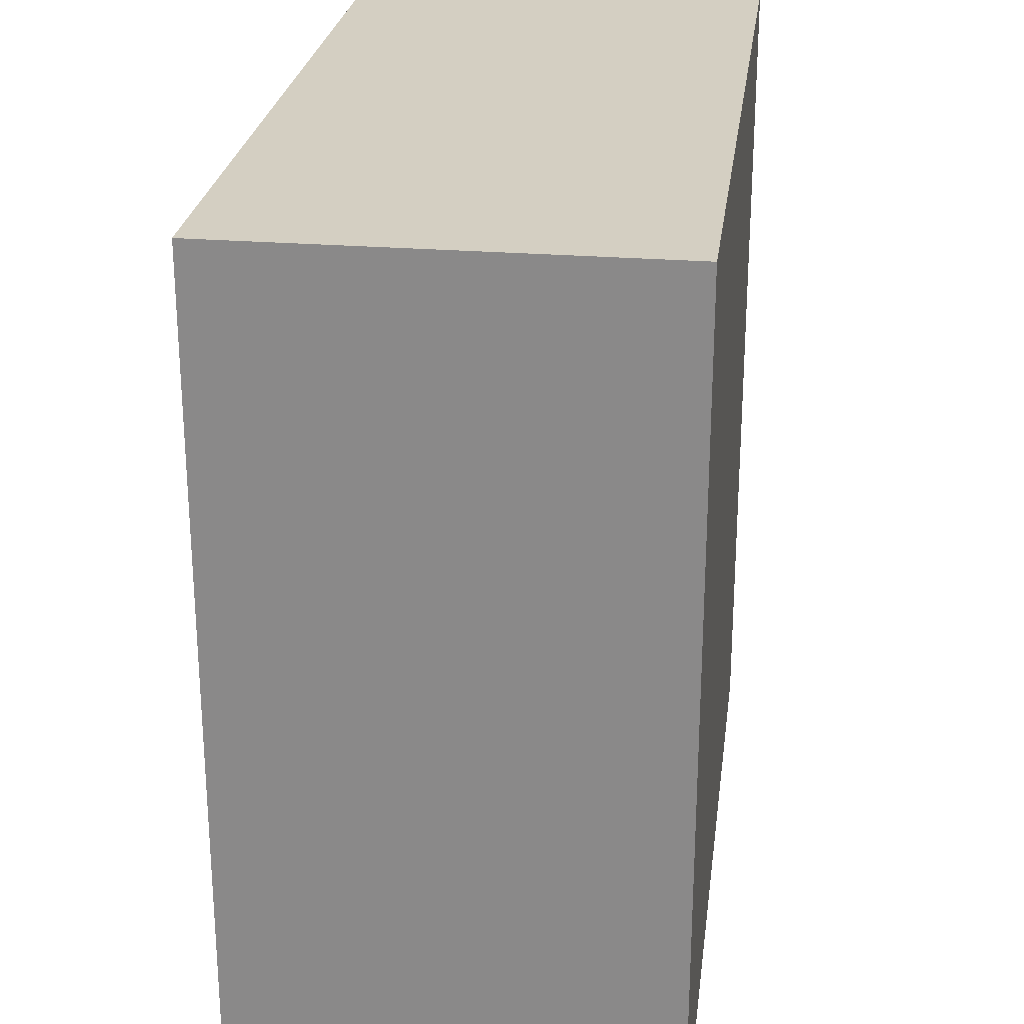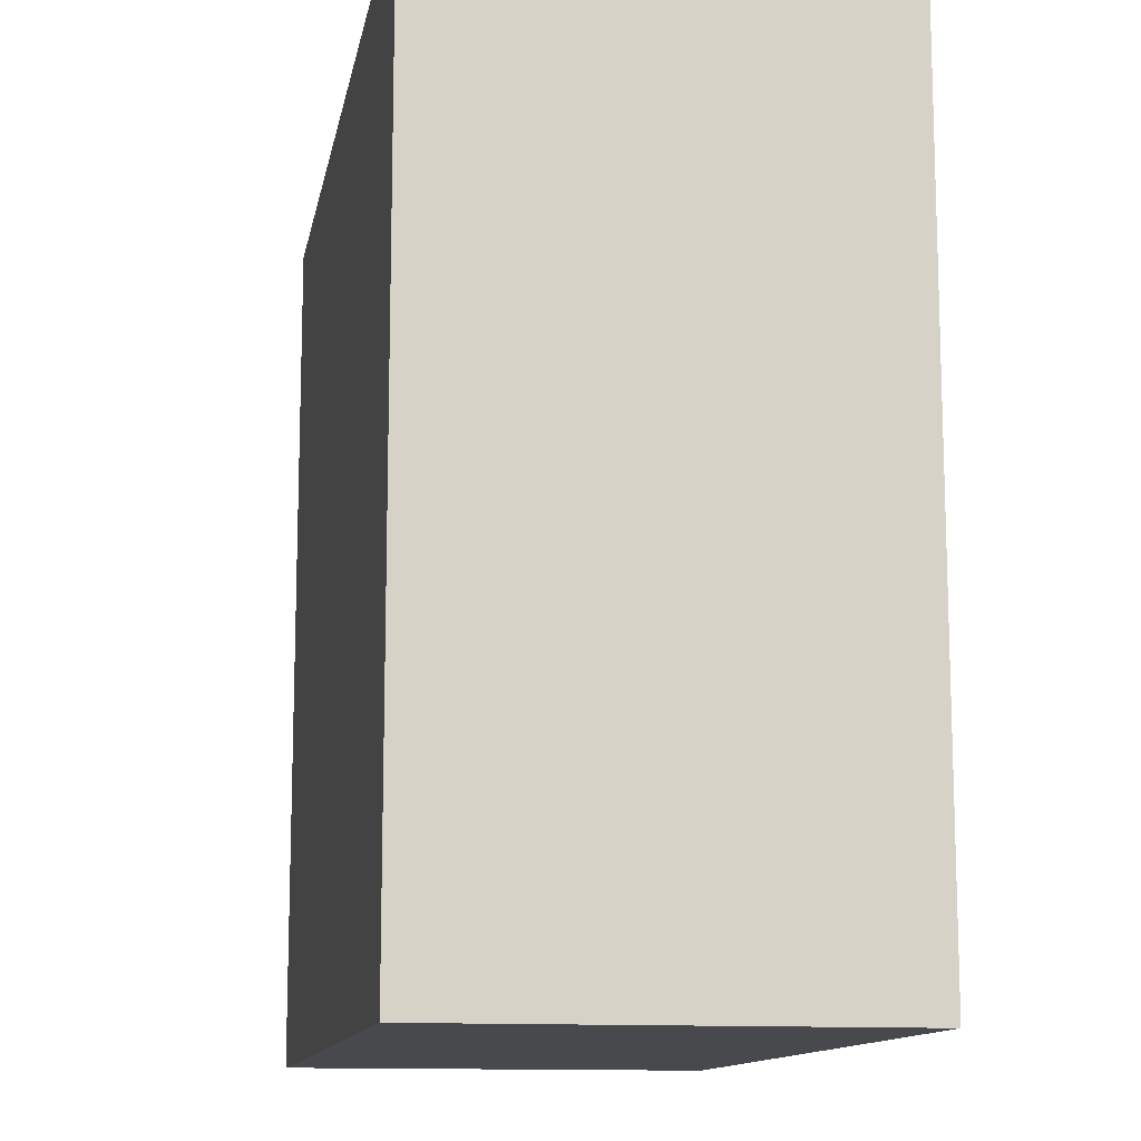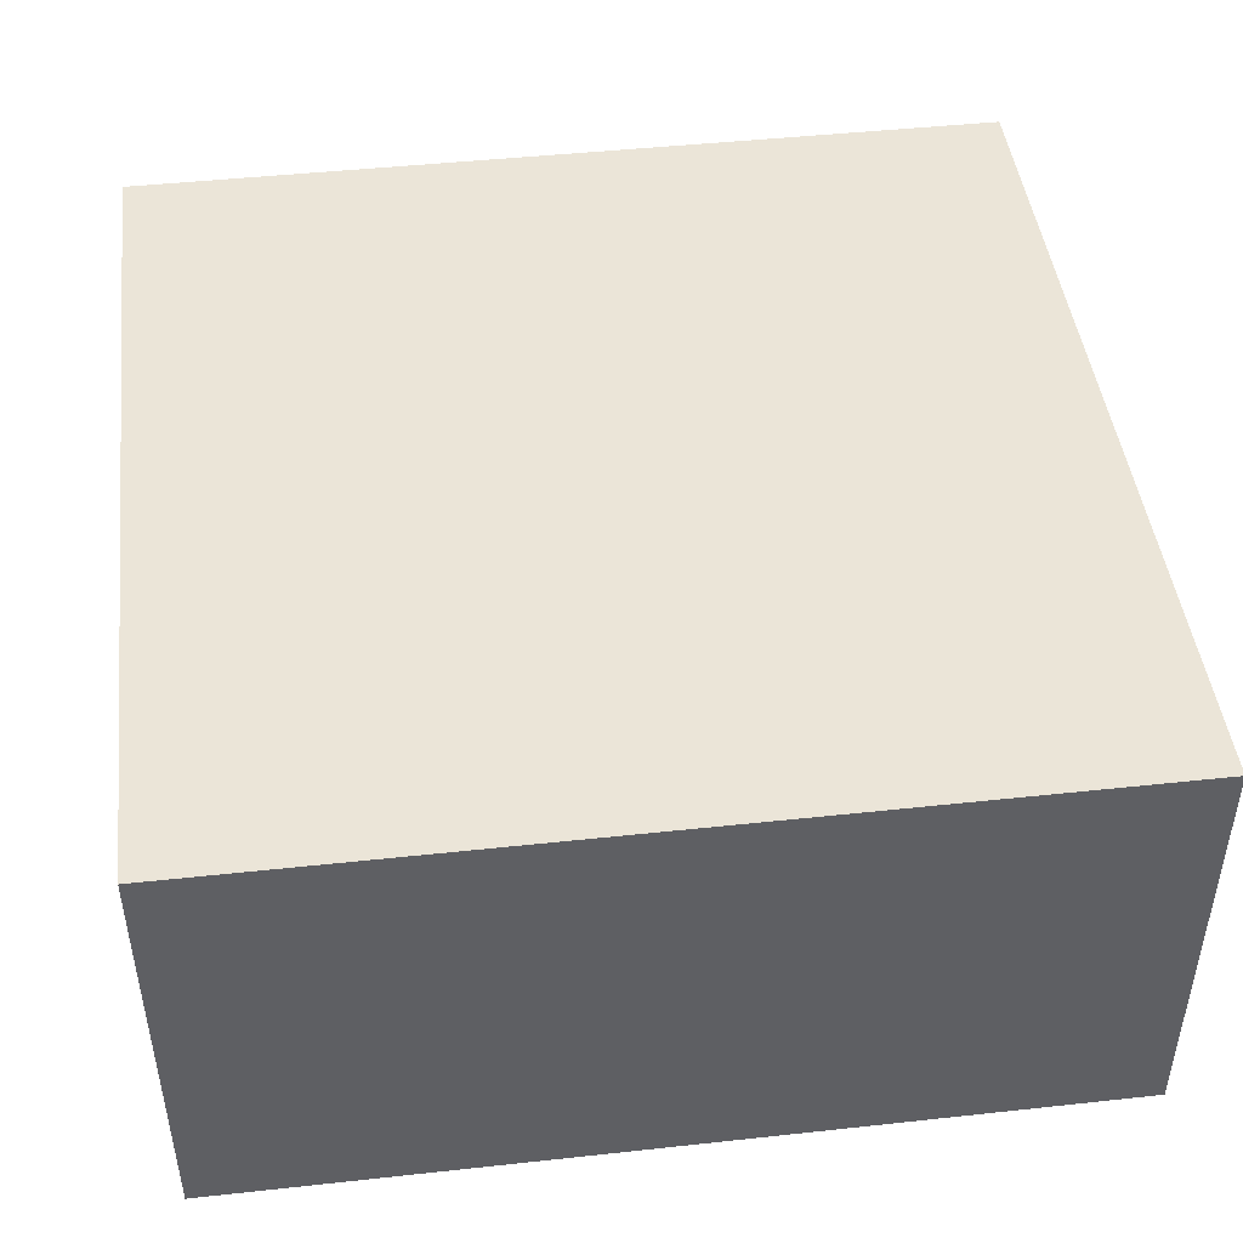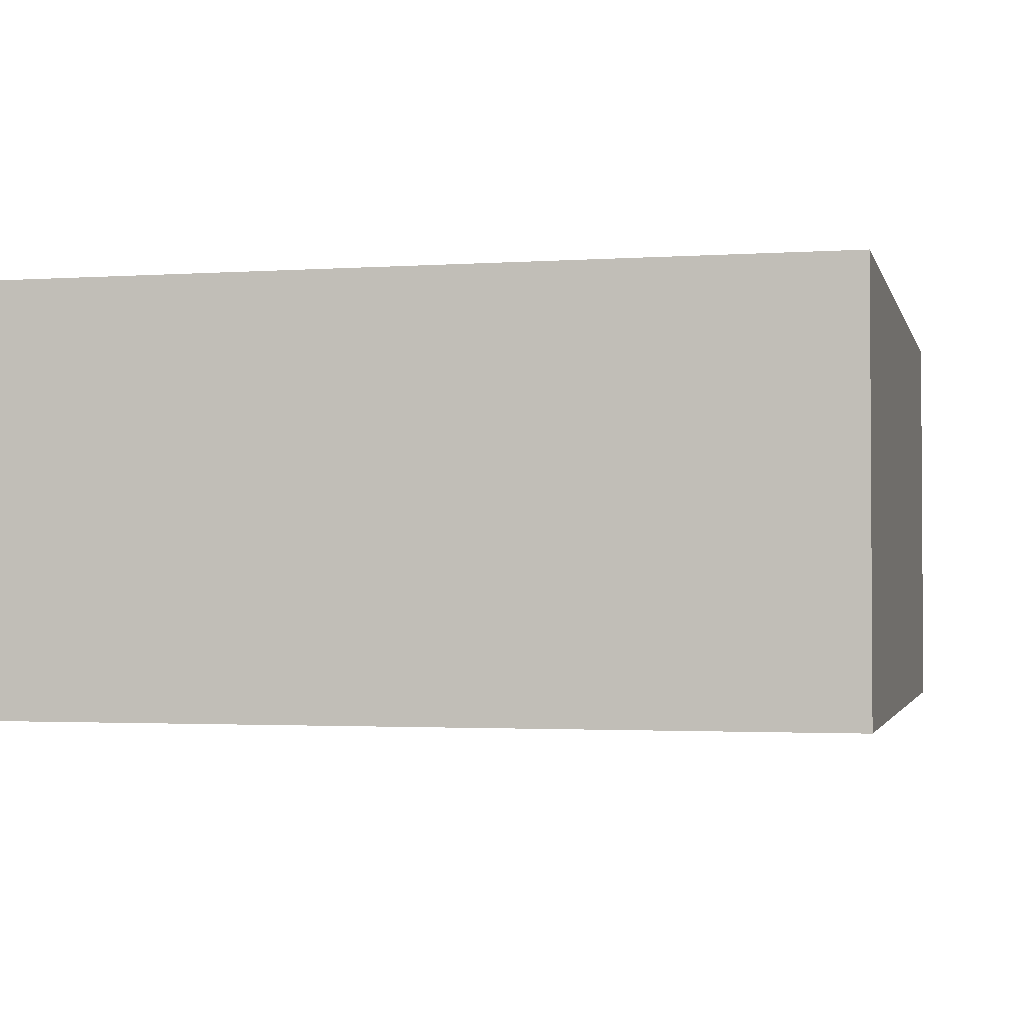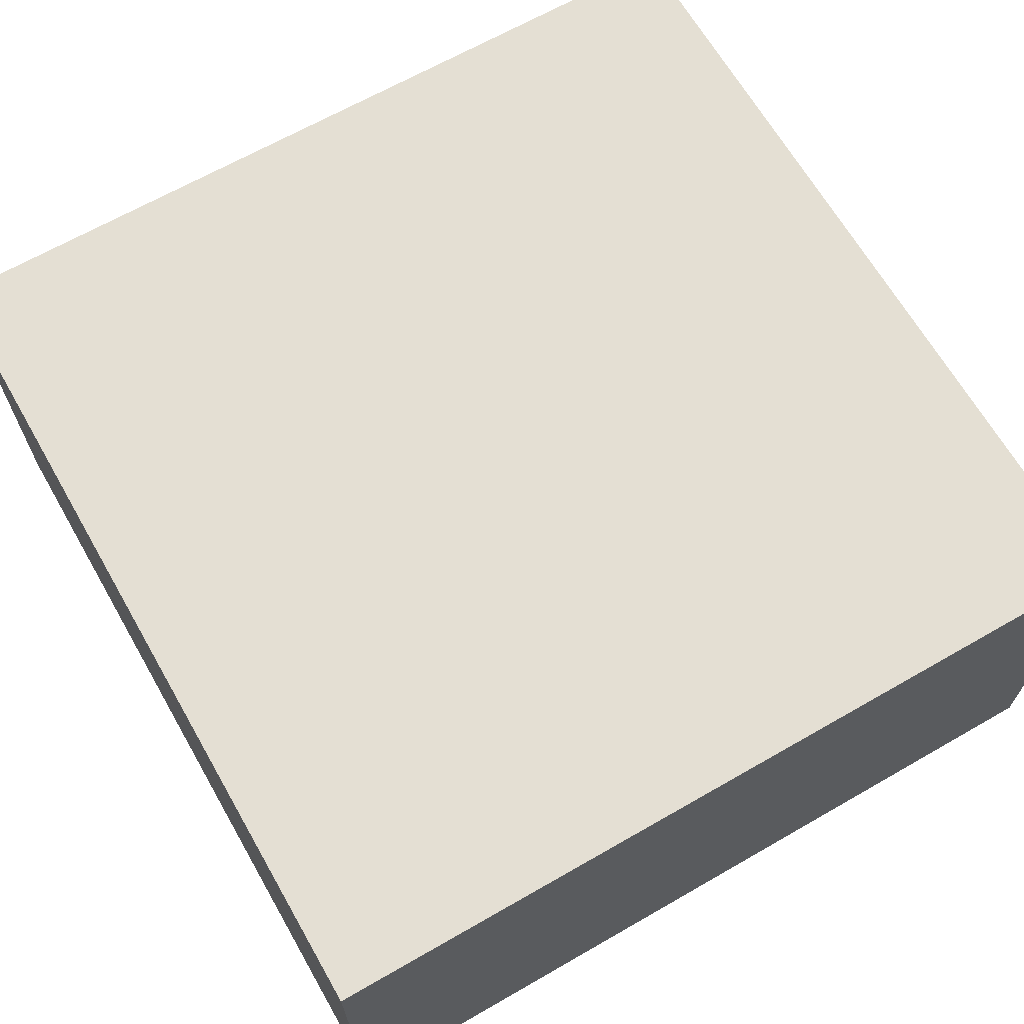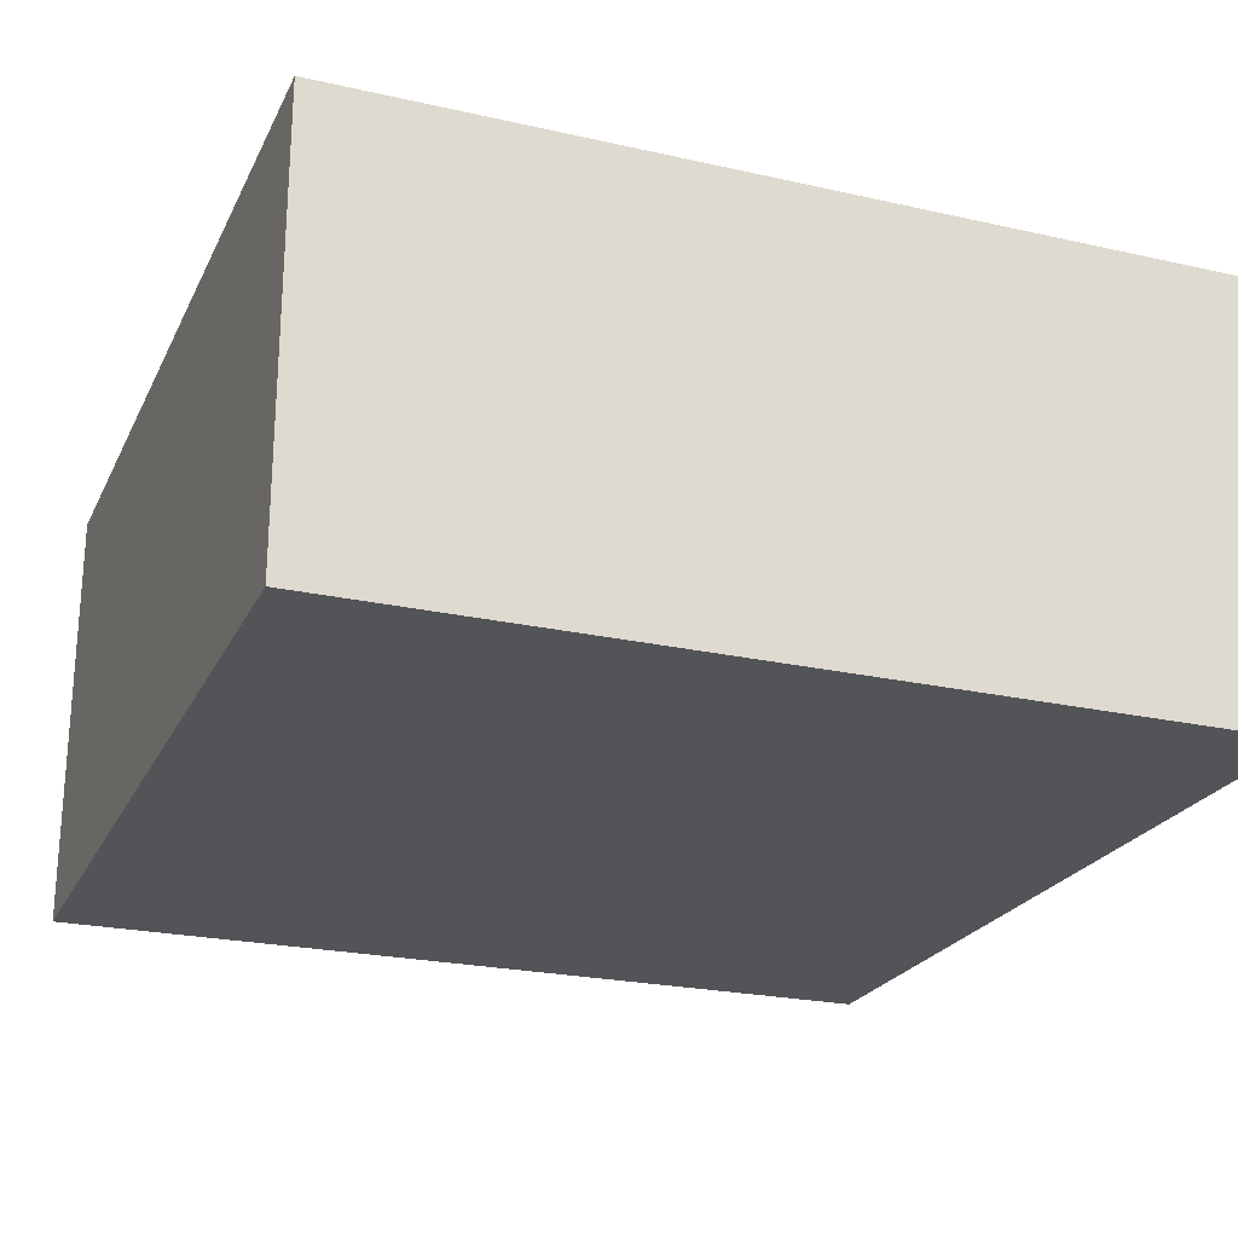
<metadata>
{"format":"obj","ext":"obj","renderer":"f3d","projection":"perspective","resolution":1024,"background":"white","views":[{"elev":25.5,"azim":-82.6,"up":"+Z"},{"elev":-12.4,"azim":79.8,"up":"+Z"},{"elev":45.9,"azim":-7.1,"up":"+Y"},{"elev":-2.1,"azim":-166.6,"up":"+Y"},{"elev":66.6,"azim":-29.9,"up":"+Y"},{"elev":-23.4,"azim":-110.8,"up":"+Y"}]}
</metadata>
<code>
o box.004_Cube.004
v 3.941 0.000754 -4.945
v 3.941 0.006095 -4.941
v 3.937 0.005811 -4.945
v 3.937 0.8992 -4.944
v 3.941 0.8991 -4.941
v 3.941 0.9042 -4.945
v 3.925 0.006038 -5.503
v 3.928 0.005757 -5.506
v 3.928 0.000741 -5.503
v 3.925 0.8989 -5.503
v 3.928 0.9045 -5.503
v 3.928 0.8993 -5.506
v 4.502 0.005901 -4.957
v 4.499 0.00572 -4.954
v 4.498 0.001362 -4.957
v 4.502 0.8993 -4.957
v 4.499 0.9044 -4.957
v 4.498 0.9006 -4.953
v 4.486 0.006271 -5.518
v 4.49 0.00626 -5.515
v 4.487 0.00051 -5.515
v 4.486 0.8993 -5.518
v 4.486 0.9047 -5.515
v 4.49 0.8993 -5.515
f 9 21 15
f 16 13 20
f 23 11 6
f 5 2 14
f 12 22 19
f 1 2 3
f 4 5 6
f 7 8 9
f 10 11 12
f 13 14 15
f 16 17 18
f 19 20 21
f 22 23 24
f 2 5 4
f 11 10 4
f 8 7 10
f 9 1 3
f 23 22 12
f 24 20 19
f 9 8 19
f 17 16 24
f 14 13 16
f 21 20 13
f 6 5 18
f 15 14 2
f 10 7 3
f 1 9 15
f 24 16 20
f 17 23 6
f 18 5 14
f 8 12 19
f 3 2 4
f 6 11 4
f 12 8 10
f 7 9 3
f 11 23 12
f 22 24 19
f 21 9 19
f 23 17 24
f 18 14 16
f 15 21 13
f 17 6 18
f 1 15 2
f 4 10 3
o box.003_Cube.003
v -4.568 0.00035 2.536
v -4.568 0.004605 2.543
v -4.572 0.004378 2.536
v -4.572 0.7161 2.536
v -4.568 0.716 2.542
v -4.568 0.7201 2.536
v -4.572 0.004559 1.502
v -4.568 0.004335 1.496
v -4.568 0.000339 1.502
v -4.572 0.7159 1.502
v -4.568 0.7203 1.502
v -4.568 0.7162 1.496
v -3.852 0.00445 2.536
v -3.856 0.004306 2.542
v -3.857 0.000834 2.537
v -3.853 0.7162 2.537
v -3.857 0.7202 2.536
v -3.857 0.7173 2.544
v -3.857 0.004745 1.496
v -3.853 0.004736 1.502
v -3.856 0.000155 1.502
v -3.857 0.7162 1.496
v -3.857 0.7205 1.502
v -3.852 0.7162 1.502
f 33 45 39
f 40 37 44
f 47 35 30
f 29 26 38
f 36 46 43
f 25 26 27
f 28 29 30
f 31 32 33
f 34 35 36
f 37 38 39
f 40 41 42
f 43 44 45
f 46 47 48
f 26 29 28
f 35 34 28
f 32 31 34
f 33 25 27
f 47 46 36
f 48 44 43
f 33 32 43
f 41 40 48
f 38 37 40
f 45 44 37
f 30 29 42
f 39 38 26
f 34 31 27
f 25 33 39
f 48 40 44
f 41 47 30
f 42 29 38
f 32 36 43
f 27 26 28
f 30 35 28
f 36 32 34
f 31 33 27
f 35 47 36
f 46 48 43
f 45 33 43
f 47 41 48
f 42 38 40
f 39 45 37
f 41 30 42
f 25 39 26
f 28 34 27
o box.002_Cube.002
v -4.904 0.000139 -3.984
v -4.906 0.005093 -3.98
v -4.908 0.004829 -3.986
v -4.909 0.8336 -3.986
v -4.906 0.8335 -3.98
v -4.904 0.8382 -3.984
v -4.563 0.005041 -4.739
v -4.556 0.00478 -4.742
v -4.558 0.000126 -4.737
v -4.562 0.8333 -4.739
v -4.558 0.8385 -4.737
v -4.556 0.8336 -4.741
v -4.147 0.004913 -3.636
v -4.153 0.004746 -3.634
v -4.152 0.000703 -3.638
v -4.147 0.8337 -3.636
v -4.151 0.8384 -3.638
v -4.155 0.8349 -3.633
v -3.804 0.005257 -4.396
v -3.801 0.005246 -4.389
v -3.805 -8.8e-05 -4.391
v -3.803 0.8337 -4.396
v -3.806 0.8387 -4.391
v -3.801 0.8336 -4.389
f 57 69 63
f 64 61 68
f 71 59 54
f 53 50 62
f 60 70 67
f 49 50 51
f 52 53 54
f 55 56 57
f 58 59 60
f 61 62 63
f 64 65 66
f 67 68 69
f 70 71 72
f 50 53 52
f 59 58 52
f 56 55 58
f 57 49 51
f 71 70 60
f 72 68 67
f 57 56 67
f 65 64 72
f 62 61 64
f 69 68 61
f 54 53 66
f 63 62 50
f 58 55 51
f 49 57 63
f 72 64 68
f 65 71 54
f 66 53 62
f 56 60 67
f 51 50 52
f 54 59 52
f 60 56 58
f 55 57 51
f 59 71 60
f 70 72 67
f 69 57 67
f 71 65 72
f 66 62 64
f 63 69 61
f 65 54 66
f 49 63 50
f 52 58 51
o box.001_Cube.000
v -6.241 0.000139 0.8475
v -6.241 0.005093 0.8524
v -6.246 0.004829 0.8475
v -6.246 0.8336 0.8476
v -6.241 0.8335 0.8523
v -6.241 0.8382 0.8473
v -6.264 0.005041 0.01927
v -6.259 0.00478 0.01407
v -6.259 0.000127 0.01915
v -6.264 0.8333 0.01906
v -6.259 0.8385 0.01916
v -6.259 0.8336 0.01432
v -5.408 0.004913 0.8291
v -5.412 0.004746 0.834
v -5.413 0.000703 0.8297
v -5.408 0.8337 0.8293
v -5.413 0.8384 0.8292
v -5.414 0.8349 0.8352
v -5.431 0.005257 -0.003766
v -5.426 0.005246 0.001012
v -5.431 -8.8e-05 0.00078
v -5.431 0.8337 -0.003871
v -5.431 0.8387 0.001128
v -5.426 0.8336 0.000885
f 81 93 87
f 88 85 92
f 95 83 78
f 77 74 86
f 84 94 91
f 73 74 75
f 76 77 78
f 79 80 81
f 82 83 84
f 85 86 87
f 88 89 90
f 91 92 93
f 94 95 96
f 74 77 76
f 83 82 76
f 80 79 82
f 81 73 75
f 95 94 84
f 96 92 91
f 81 80 91
f 89 88 96
f 86 85 88
f 93 92 85
f 78 77 90
f 87 86 74
f 82 79 75
f 73 81 87
f 96 88 92
f 89 95 78
f 90 77 86
f 80 84 91
f 75 74 76
f 78 83 76
f 84 80 82
f 79 81 75
f 83 95 84
f 94 96 91
f 93 81 91
f 95 89 96
f 90 86 88
f 87 93 85
f 89 78 90
f 73 87 74
f 76 82 75
o box_Cube.001
v 0.8669 0.00035 -2.53
v 0.8669 0.004605 -2.524
v 0.8628 0.004378 -2.53
v 0.8627 0.7161 -2.53
v 0.867 0.716 -2.524
v 0.8671 0.7201 -2.53
v 0.8627 0.004559 -3.564
v 0.8671 0.004335 -3.571
v 0.8669 0.000339 -3.564
v 0.8629 0.7159 -3.564
v 0.8669 0.7203 -3.564
v 0.8669 0.7162 -3.57
v 1.583 0.00445 -2.53
v 1.579 0.004306 -2.524
v 1.578 0.000834 -2.529
v 1.583 0.7162 -2.53
v 1.579 0.7202 -2.53
v 1.578 0.7173 -2.523
v 1.578 0.004745 -3.57
v 1.583 0.004736 -3.564
v 1.579 0.000155 -3.564
v 1.578 0.7162 -3.57
v 1.578 0.7205 -3.564
v 1.583 0.7162 -3.564
f 105 117 111
f 112 109 116
f 119 107 102
f 101 98 110
f 108 118 115
f 97 98 99
f 100 101 102
f 103 104 105
f 106 107 108
f 109 110 111
f 112 113 114
f 115 116 117
f 118 119 120
f 98 101 100
f 107 106 100
f 104 103 106
f 105 97 99
f 119 118 108
f 120 116 115
f 105 104 115
f 113 112 120
f 110 109 112
f 117 116 109
f 102 101 114
f 111 110 98
f 106 103 99
f 97 105 111
f 120 112 116
f 113 119 102
f 114 101 110
f 104 108 115
f 99 98 100
f 102 107 100
f 108 104 106
f 103 105 99
f 107 119 108
f 118 120 115
f 117 105 115
f 119 113 120
f 114 110 112
f 111 117 109
f 113 102 114
f 97 111 98
f 100 106 99
o warehouseoffruitceiling_Plane.006
v 8 8 -8
v -8 8 -8
v 8 8 8
v -8 8 8
f 122 124 123
f 121 122 123
o warehouseoffruitwalleast_Plane.005
v 8 0 -8
v 8 0 8
v 8 8 -8
v 8 8 8
f 126 128 127
f 125 126 127
o warehouseoffruitwallsouth_Plane.004
v 8 0 8
v -8 0 8
v 8 8 8
v -8 8 8
f 130 132 131
f 129 130 131
o warehouseoffruitwallwest_Plane.003
v -8 0 8
v -8 0 -8
v -8 8 8
v -8 8 -8
f 134 136 135
f 133 134 135
o warehouseoffruitwallnorth_Plane.001
v -8 0 -8
v 8 0 -8
v -8 8 -8
v 8 8 -8
f 138 140 139
f 137 138 139
o warehouseoffruitfloor_Plane
v -8 0 8
v 8 0 8
v -8 0 -8
v 8 0 -8
f 142 144 143
f 141 142 143

</code>
